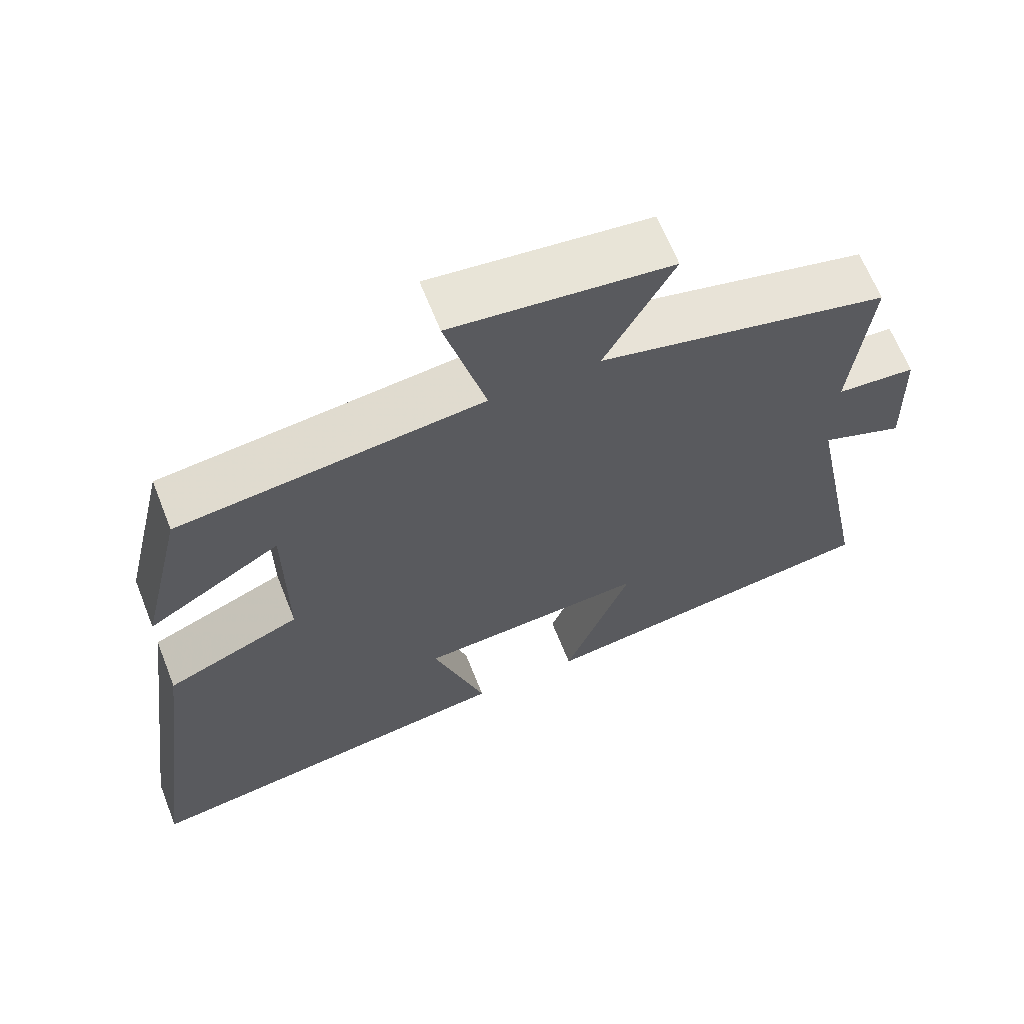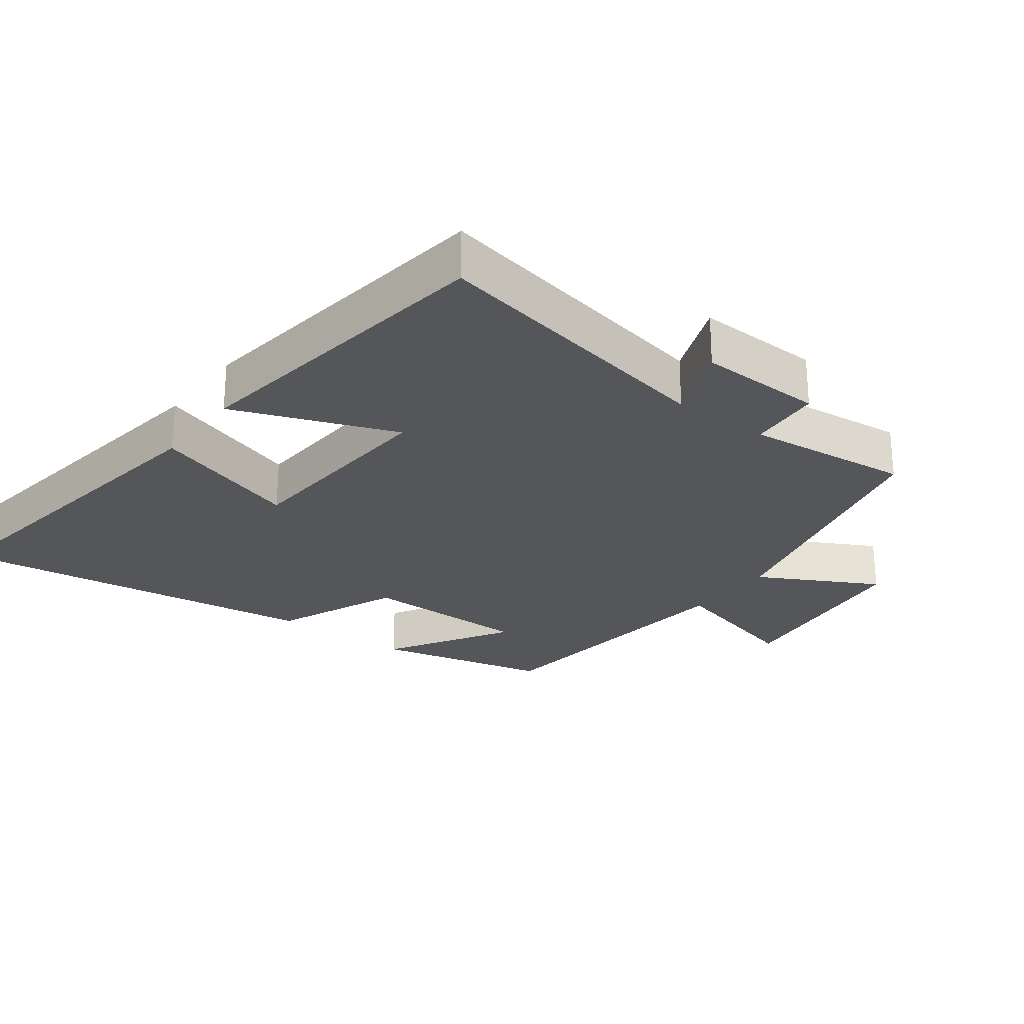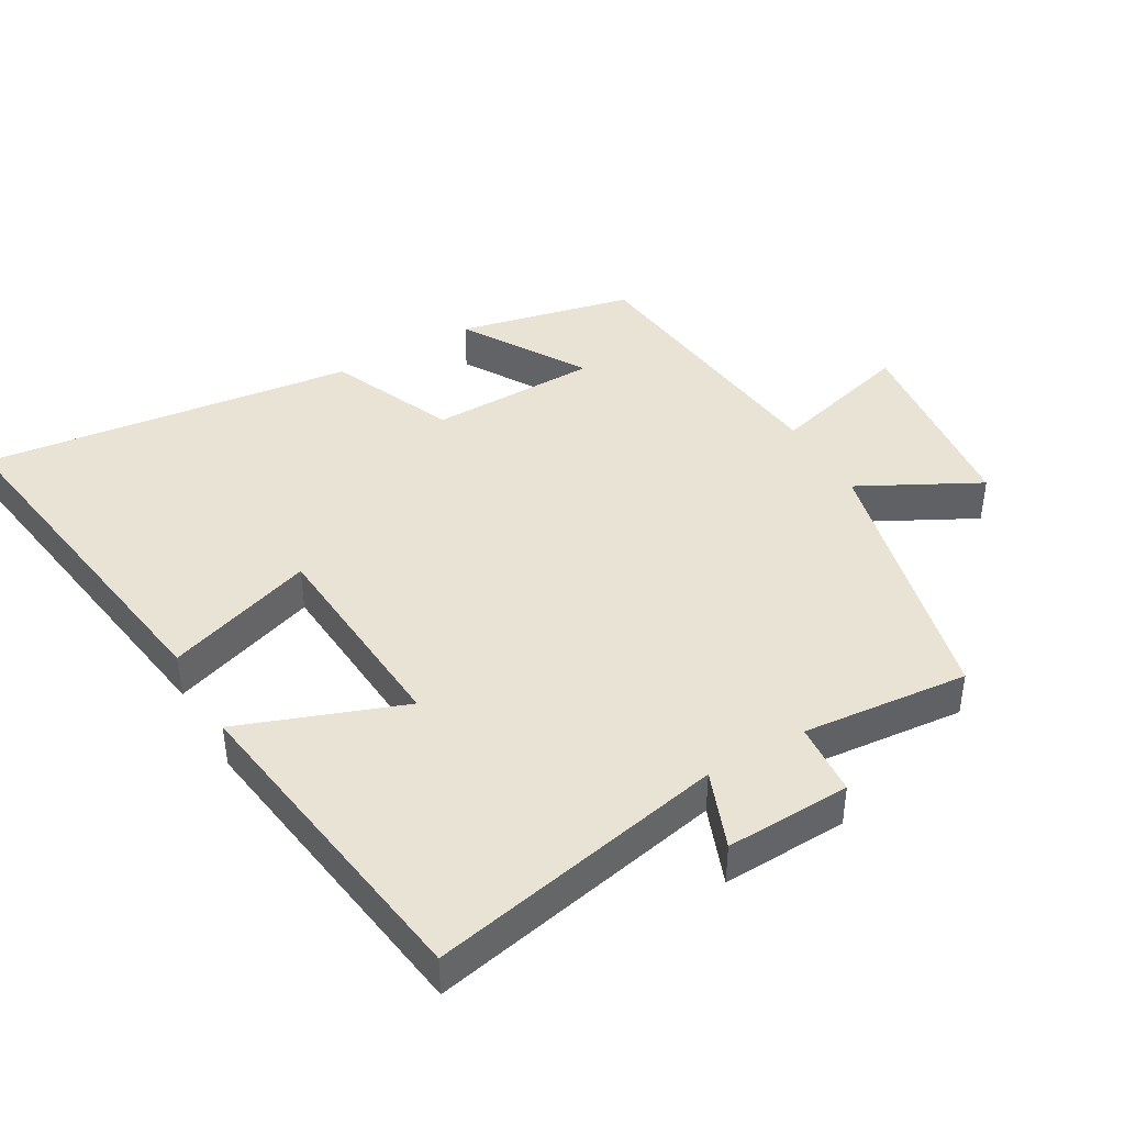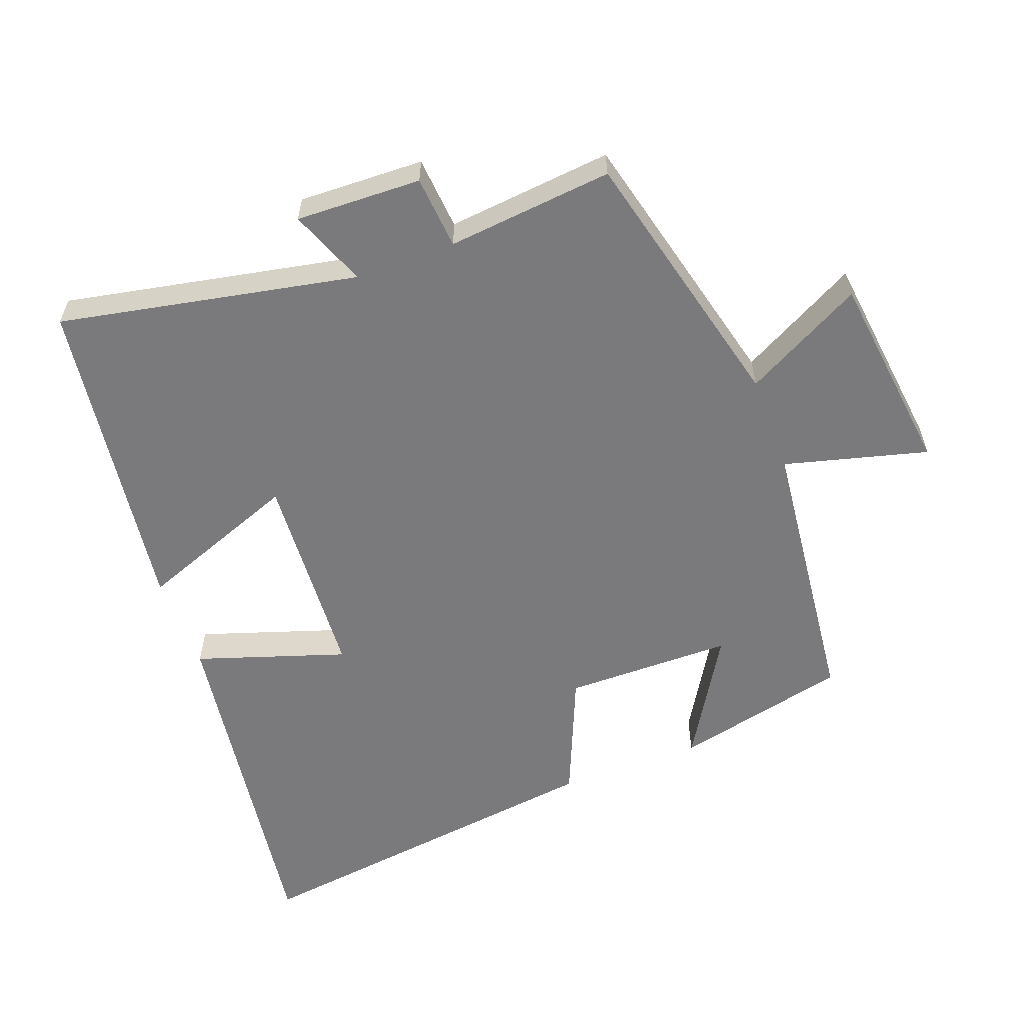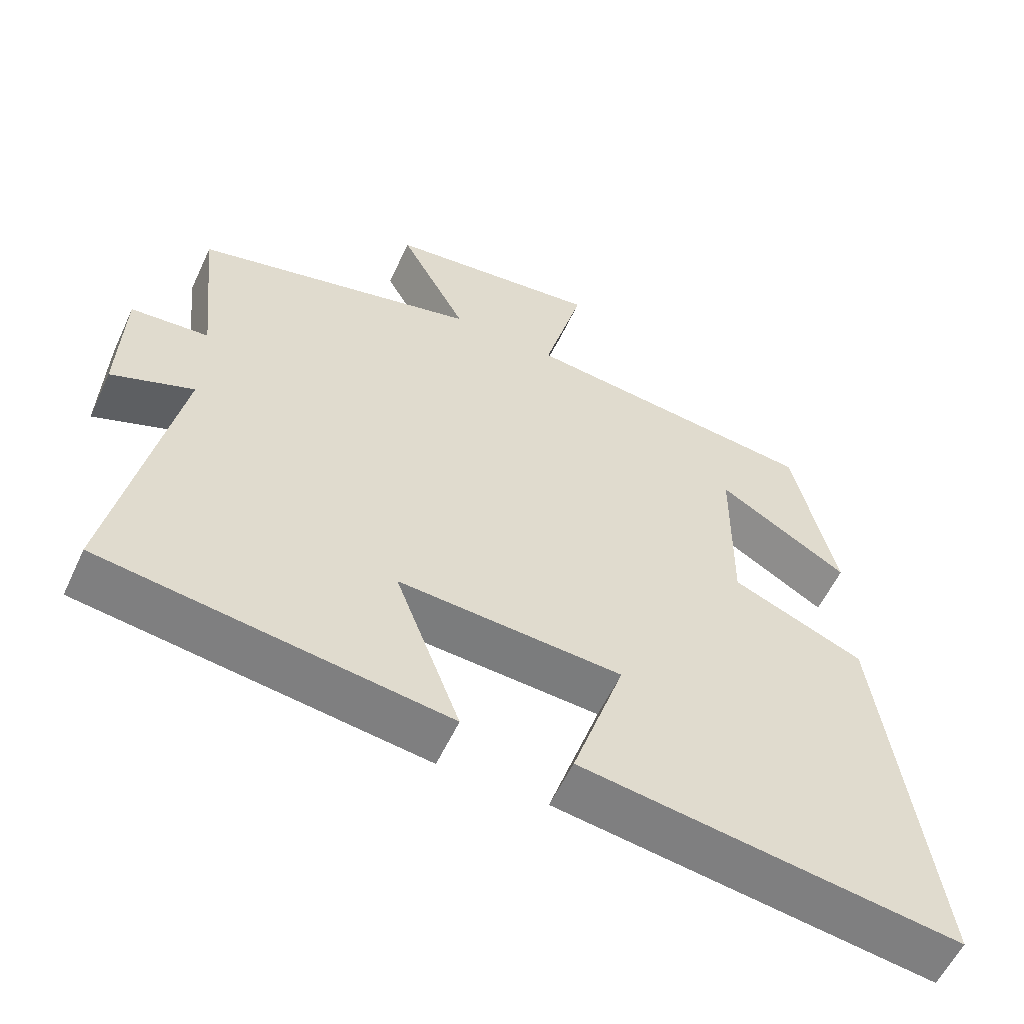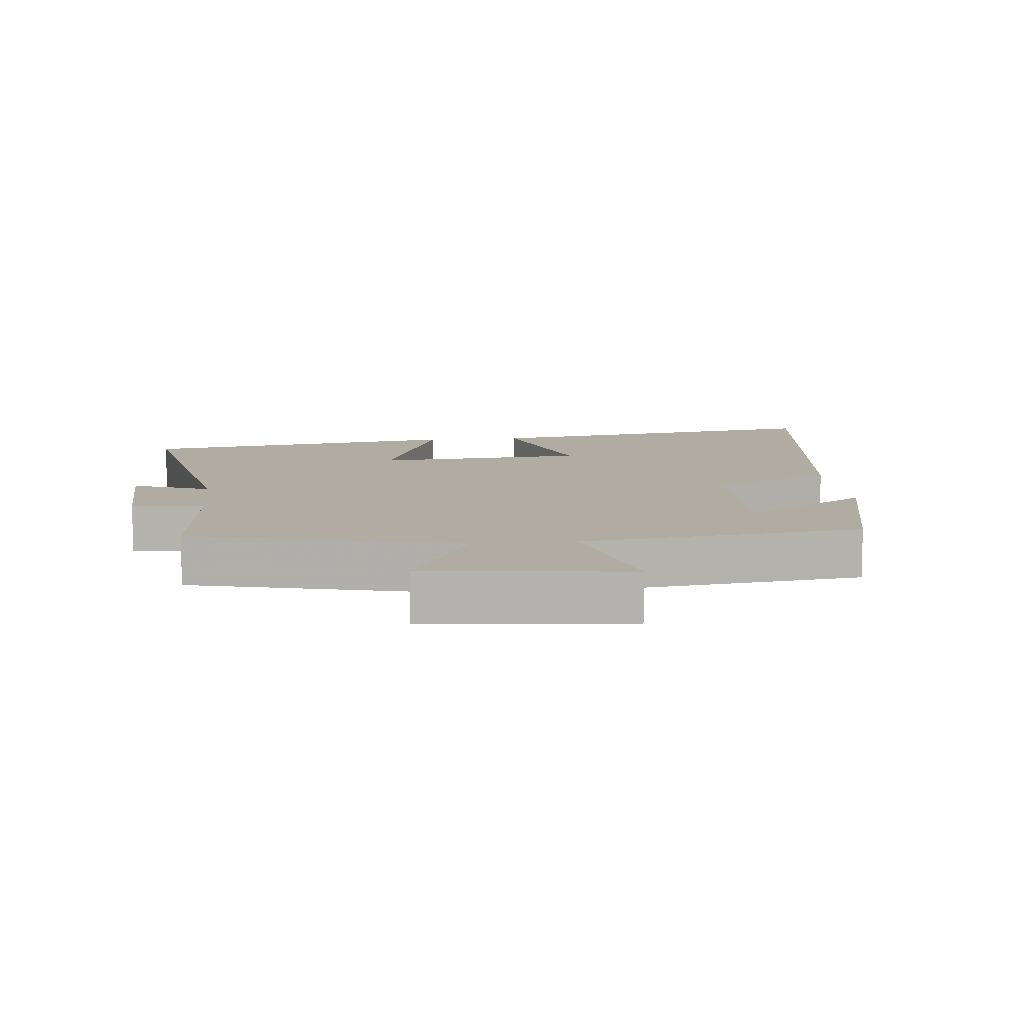
<metadata>
{"format":"obj","ext":"obj","renderer":"f3d","projection":"perspective","resolution":1024,"background":"white","views":[{"elev":65.1,"azim":158.4,"up":"+Z"},{"elev":-25.6,"azim":-126.8,"up":"+Y"},{"elev":42.3,"azim":-120.4,"up":"+Y"},{"elev":-58.2,"azim":-69.5,"up":"+Y"},{"elev":-57.5,"azim":-24.8,"up":"+Z"},{"elev":10.2,"azim":-6.2,"up":"+Y"}]}
</metadata>
<code>
v 0.572 0.07 -0.575
v 0.044 0.07 -0.5
v 0.117 0.07 -0.279
v -0.197 0.07 -0.259
v -0.106 0.07 -0.5
v -0.587 0.07 -0.435
v -0.5 0.07 0.006
v -0.615 0.07 -0.039
v -0.609 0.07 0.147
v -0.5 0.07 0.156
v -0.525 0.07 0.402
v -0.126 0.07 0.5
v -0.22 0.07 0.676
v 0.08 0.07 0.712
v 0.024 0.07 0.5
v 0.44 0.07 0.454
v 0.5 0.07 0.195
v 0.317 0.07 0.305
v 0.315 0.07 0.055
v 0.5 0.07 -0.023
v 0.572 0 -0.575
v 0.044 0 -0.5
v 0.117 0 -0.279
v -0.197 0 -0.259
v -0.106 0 -0.5
v -0.587 0 -0.435
v -0.5 0 0.006
v -0.615 0 -0.039
v -0.609 0 0.147
v -0.5 0 0.156
v -0.525 0 0.402
v -0.126 0 0.5
v -0.22 0 0.676
v 0.08 0 0.712
v 0.024 0 0.5
v 0.44 0 0.454
v 0.5 0 0.195
v 0.317 0 0.305
v 0.315 0 0.055
v 0.5 0 -0.023
f 19 20 1 2
f 18 19 2 3
f 15 16 17 18
f 15 18 3 4
f 12 13 14 15
f 10 11 12 15
f 10 15 4
f 7 8 9 10
f 7 10 4 5
f 5 6 7
f 22 21 40 39
f 23 22 39 38
f 38 37 36 35
f 24 23 38 35
f 35 34 33 32
f 35 32 31 30
f 24 35 30
f 30 29 28 27
f 25 24 30 27
f 27 26 25
f 1 21 22 2
f 2 22 23 3
f 3 23 24 4
f 4 24 25 5
f 5 25 26 6
f 6 26 27 7
f 7 27 28 8
f 8 28 29 9
f 9 29 30 10
f 10 30 31 11
f 11 31 32 12
f 12 32 33 13
f 13 33 34 14
f 14 34 35 15
f 15 35 36 16
f 16 36 37 17
f 17 37 38 18
f 18 38 39 19
f 19 39 40 20
f 20 40 21 1

</code>
